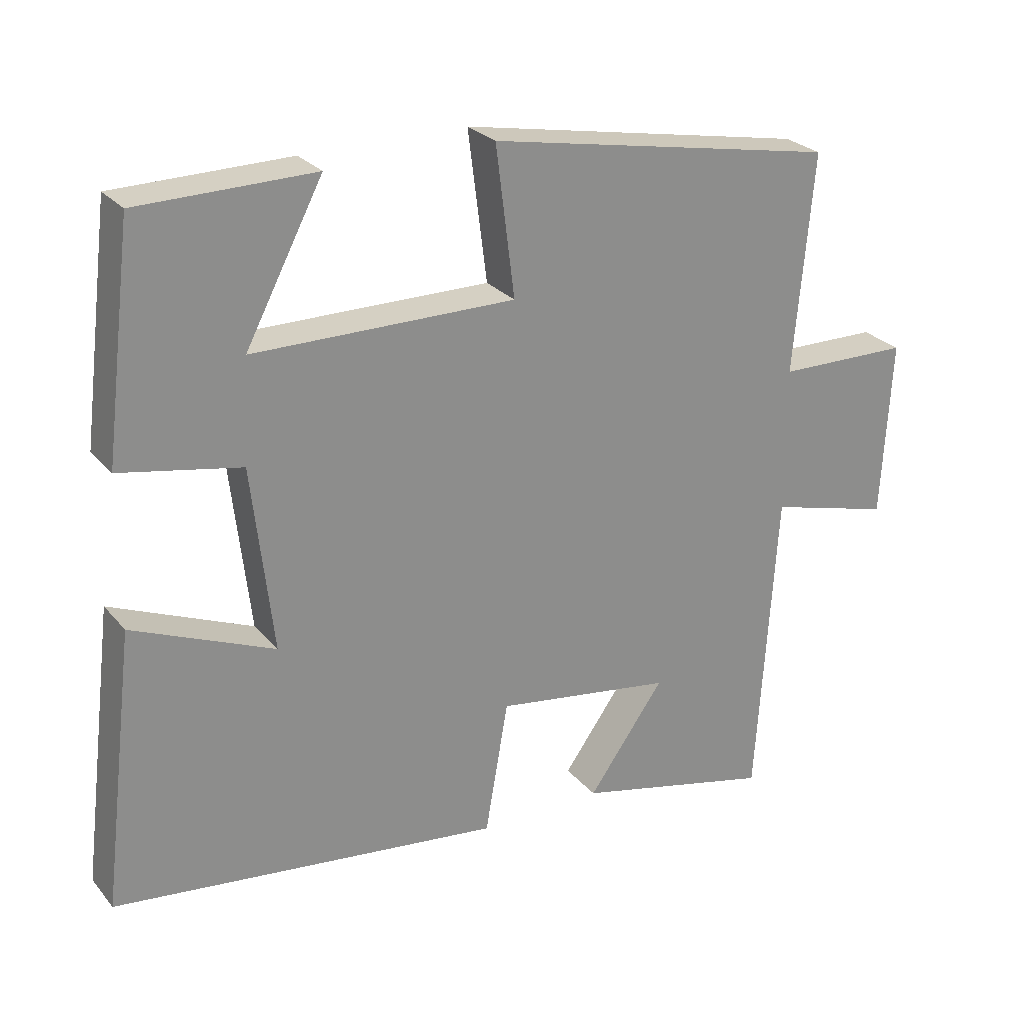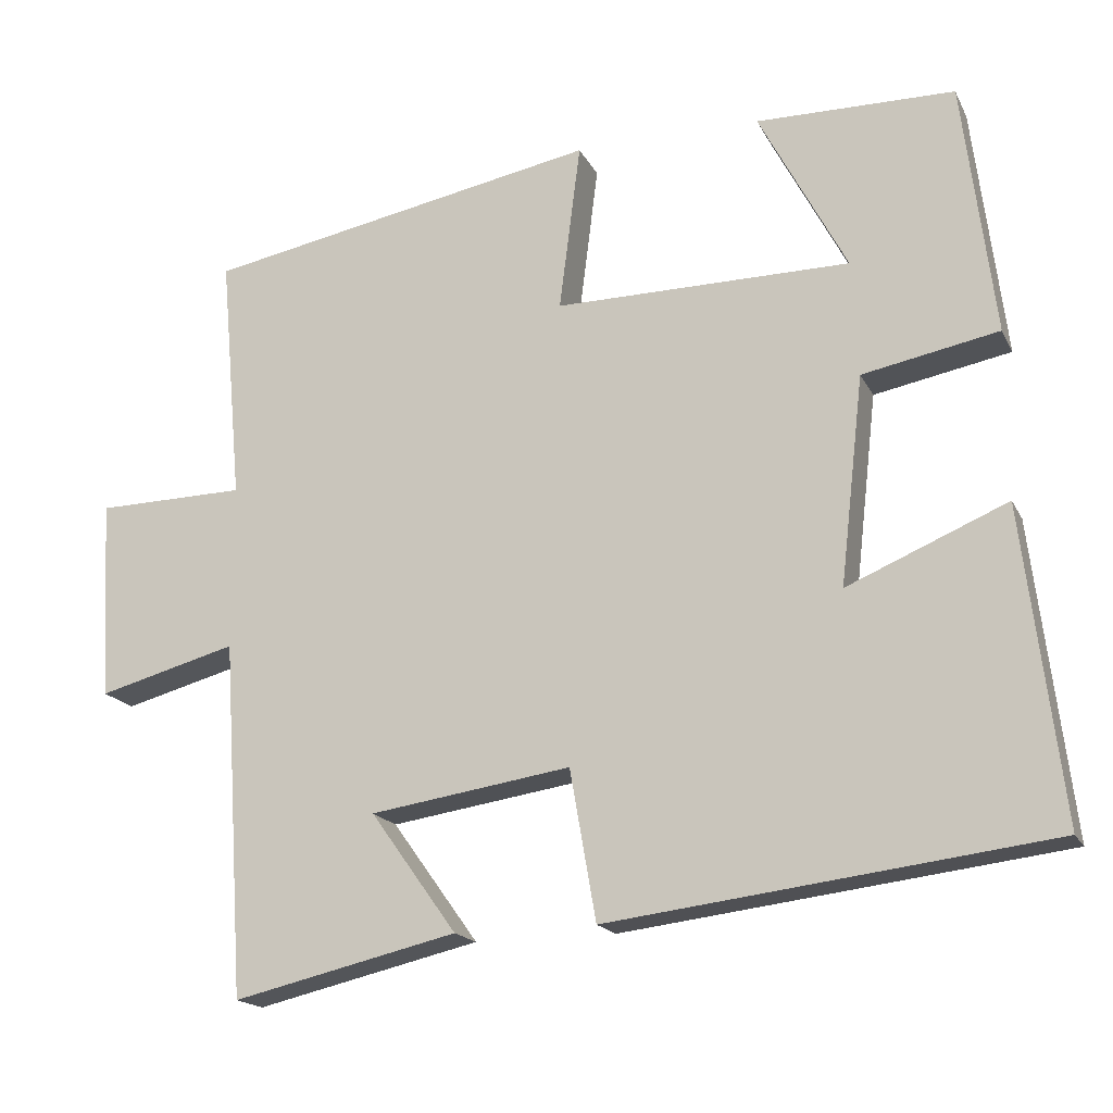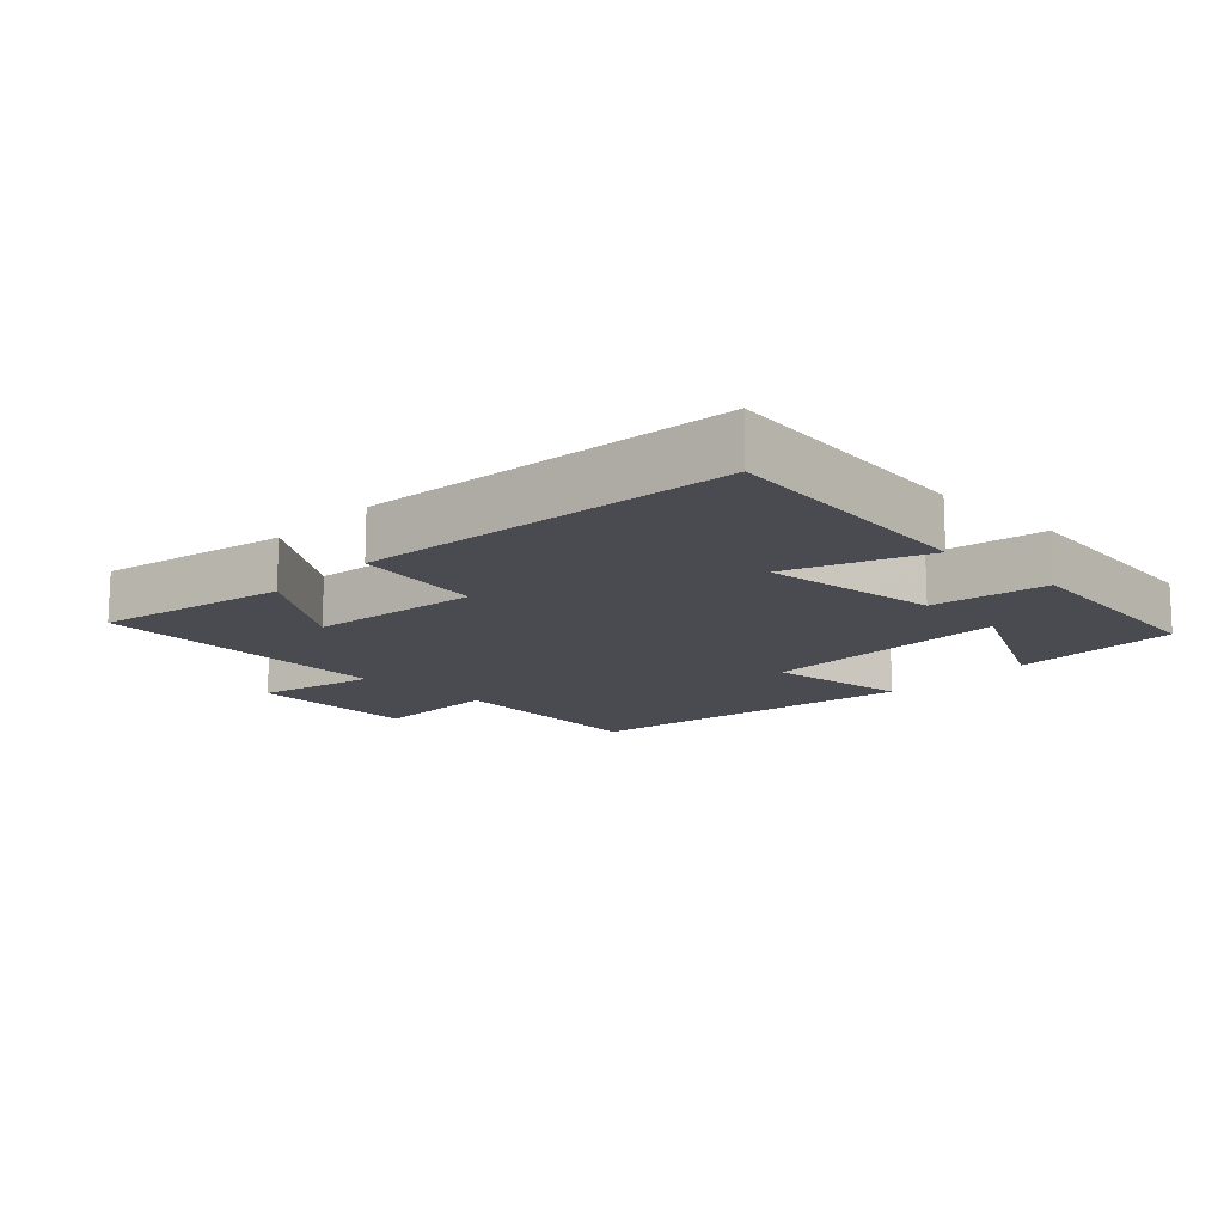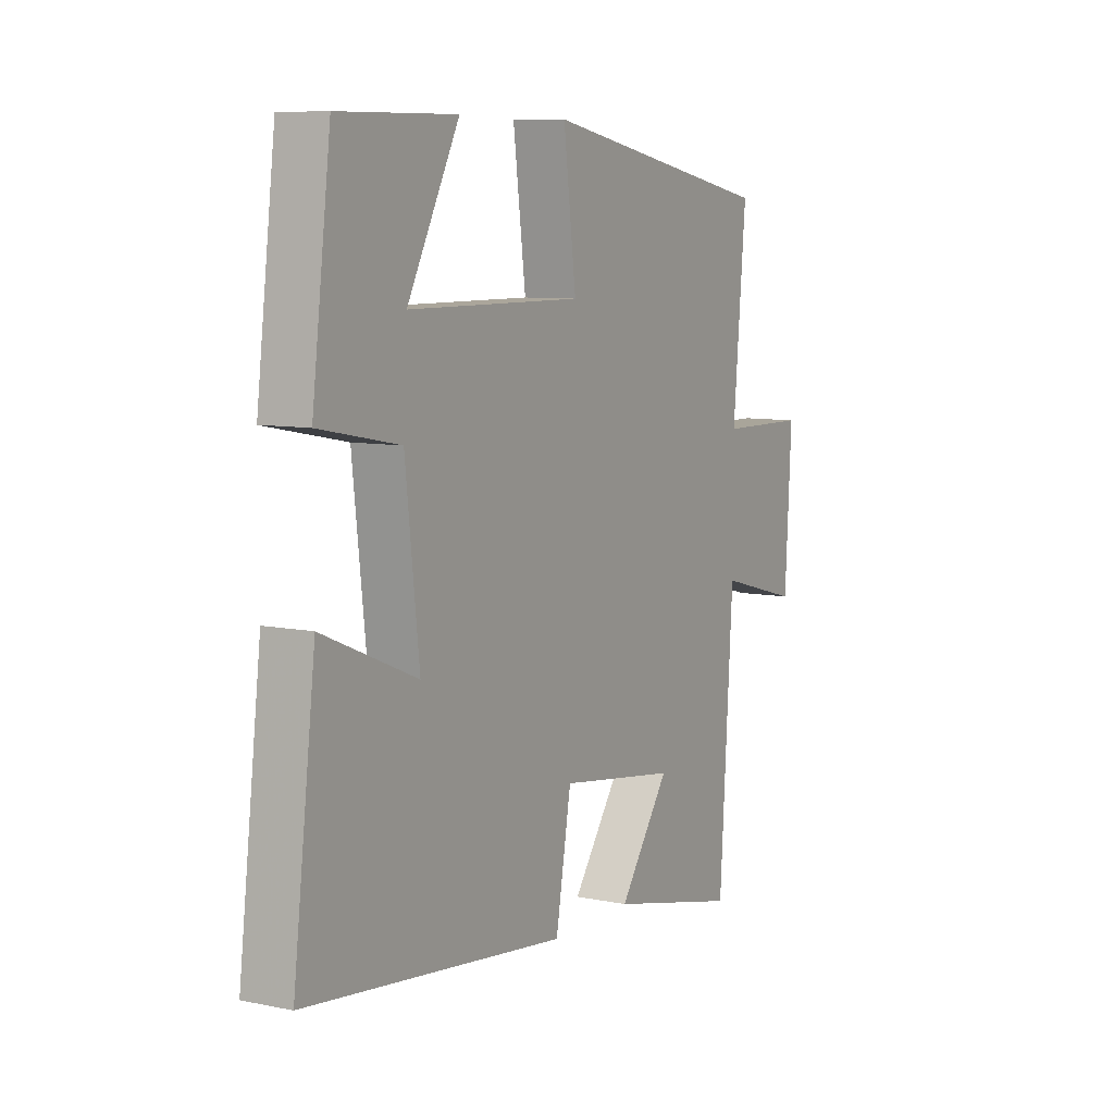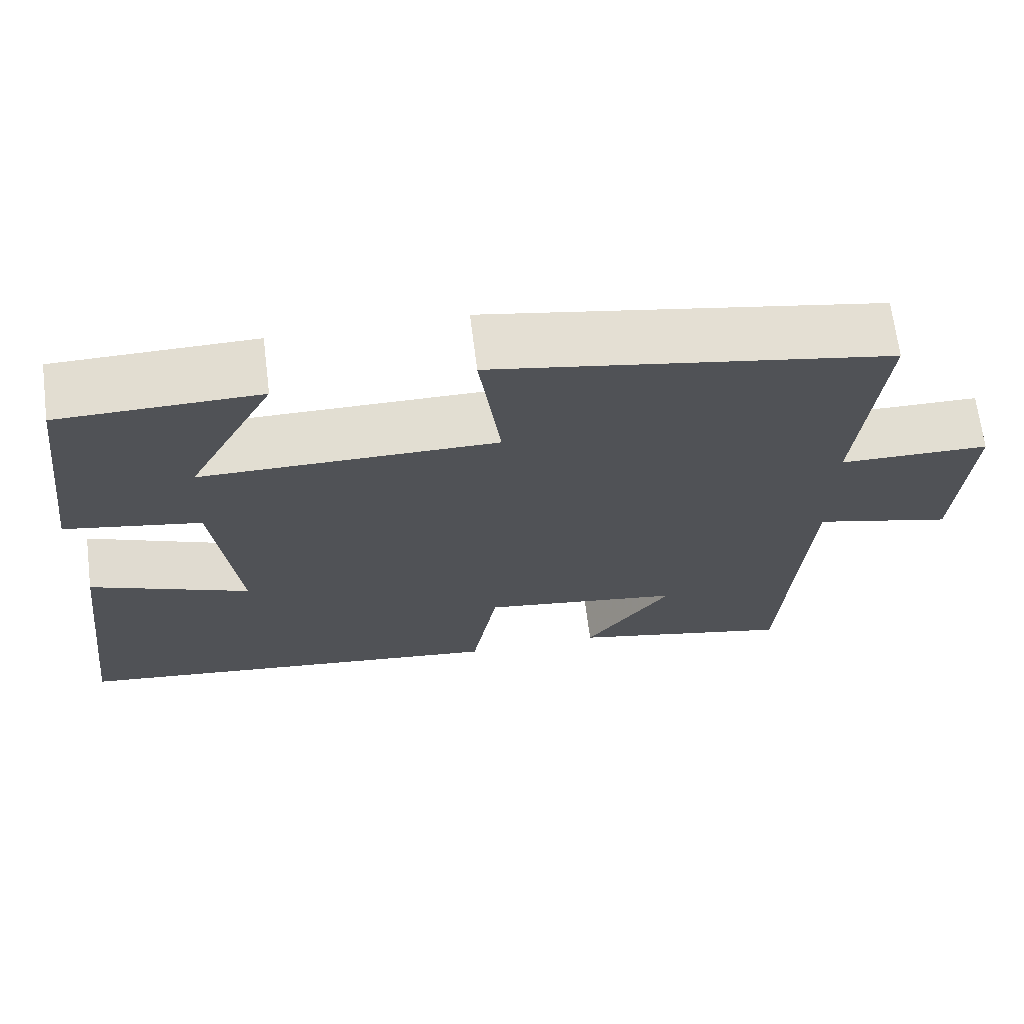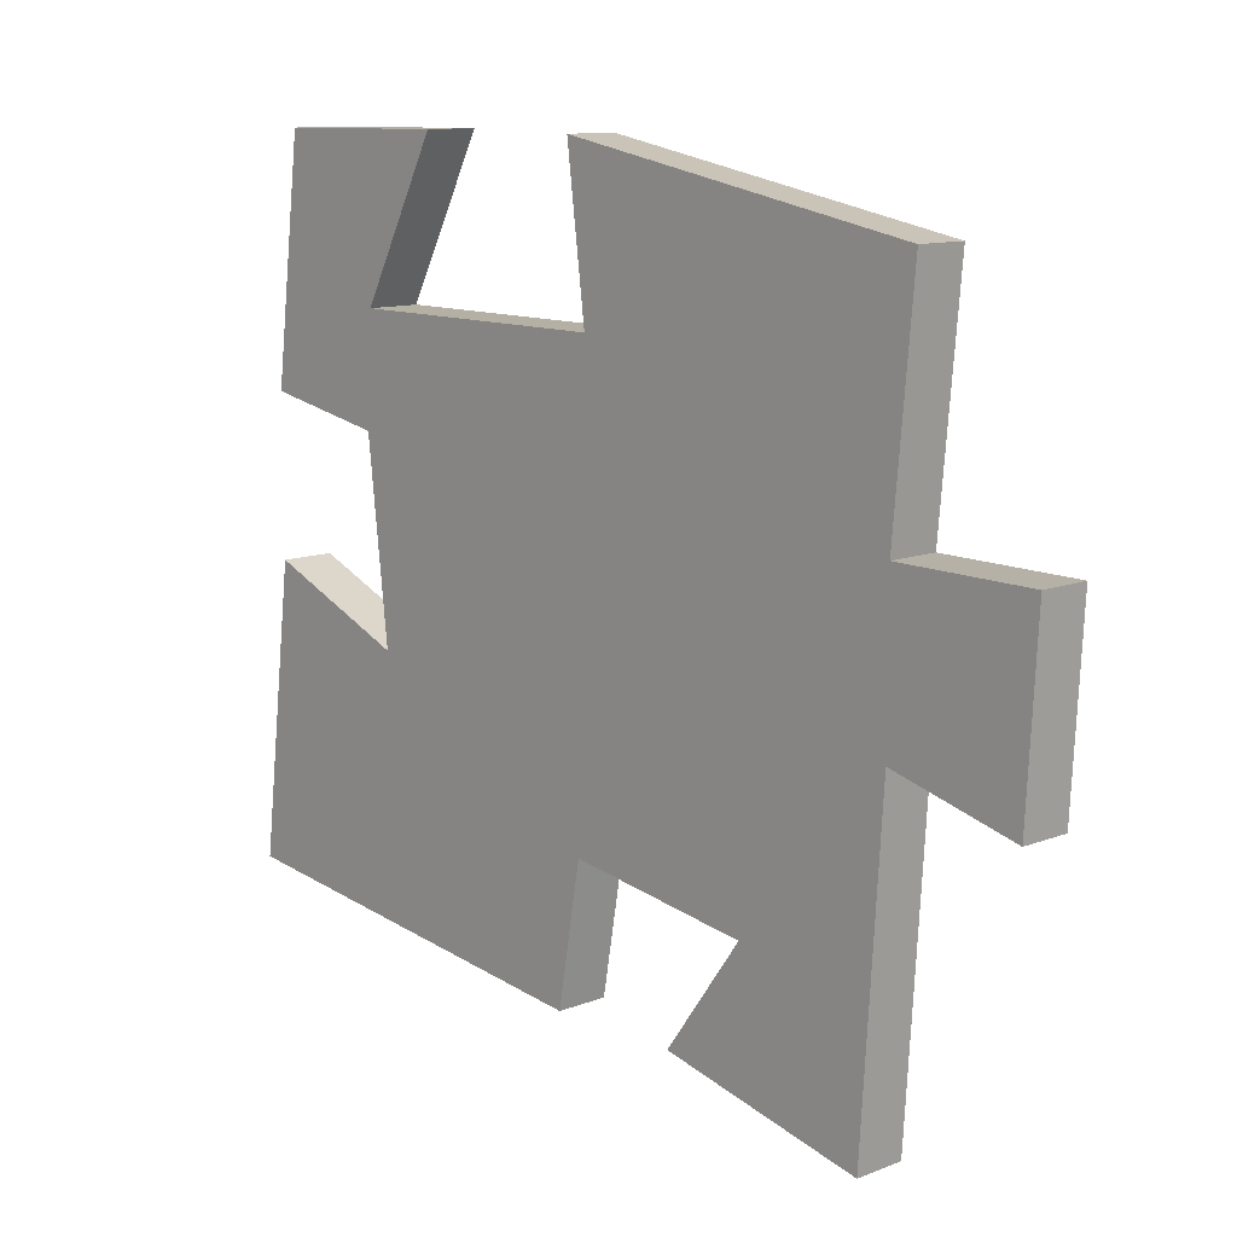
<metadata>
{"format":"obj","ext":"obj","renderer":"f3d","projection":"perspective","resolution":1024,"background":"white","views":[{"elev":26.1,"azim":-30.5,"up":"+Z"},{"elev":-17.7,"azim":-160.3,"up":"+Z"},{"elev":-14.5,"azim":-133.7,"up":"+Y"},{"elev":8.2,"azim":-60.4,"up":"+Z"},{"elev":68.2,"azim":-7.2,"up":"+Z"},{"elev":11.4,"azim":46.7,"up":"+Z"}]}
</metadata>
<code>
v 0.528 0.07 0.406
v 0.5 0.07 0.093
v 0.69 0.07 0.09
v 0.676 0.07 -0.164
v 0.5 0.07 -0.117
v 0.471 0.07 -0.566
v 0.187 0.07 -0.5
v 0.296 0.07 -0.348
v 0.042 0.07 -0.31
v 0.009 0.07 -0.5
v -0.548 0.07 -0.432
v -0.5 0.07 -0.037
v -0.298 0.07 -0.122
v -0.328 0.07 0.142
v -0.5 0.07 0.175
v -0.46 0.07 0.497
v -0.209 0.07 0.5
v -0.32 0.07 0.289
v 0.054 0.07 0.287
v 0.027 0.07 0.5
v 0.528 0 0.406
v 0.5 0 0.093
v 0.69 0 0.09
v 0.676 0 -0.164
v 0.5 0 -0.117
v 0.471 0 -0.566
v 0.187 0 -0.5
v 0.296 0 -0.348
v 0.042 0 -0.31
v 0.009 0 -0.5
v -0.548 0 -0.432
v -0.5 0 -0.037
v -0.298 0 -0.122
v -0.328 0 0.142
v -0.5 0 0.175
v -0.46 0 0.497
v -0.209 0 0.5
v -0.32 0 0.289
v 0.054 0 0.287
v 0.027 0 0.5
f 19 20 1 2
f 18 19 2
f 15 16 17 18
f 14 15 18 2
f 13 14 2
f 10 11 12 13
f 9 10 13
f 8 9 13 2
f 5 6 7 8
f 5 8 2
f 2 3 4 5
f 22 21 40 39
f 22 39 38
f 38 37 36 35
f 22 38 35 34
f 22 34 33
f 33 32 31 30
f 33 30 29
f 22 33 29 28
f 28 27 26 25
f 22 28 25
f 25 24 23 22
f 1 21 22 2
f 2 22 23 3
f 3 23 24 4
f 4 24 25 5
f 5 25 26 6
f 6 26 27 7
f 7 27 28 8
f 8 28 29 9
f 9 29 30 10
f 10 30 31 11
f 11 31 32 12
f 12 32 33 13
f 13 33 34 14
f 14 34 35 15
f 15 35 36 16
f 16 36 37 17
f 17 37 38 18
f 18 38 39 19
f 19 39 40 20
f 20 40 21 1

</code>
